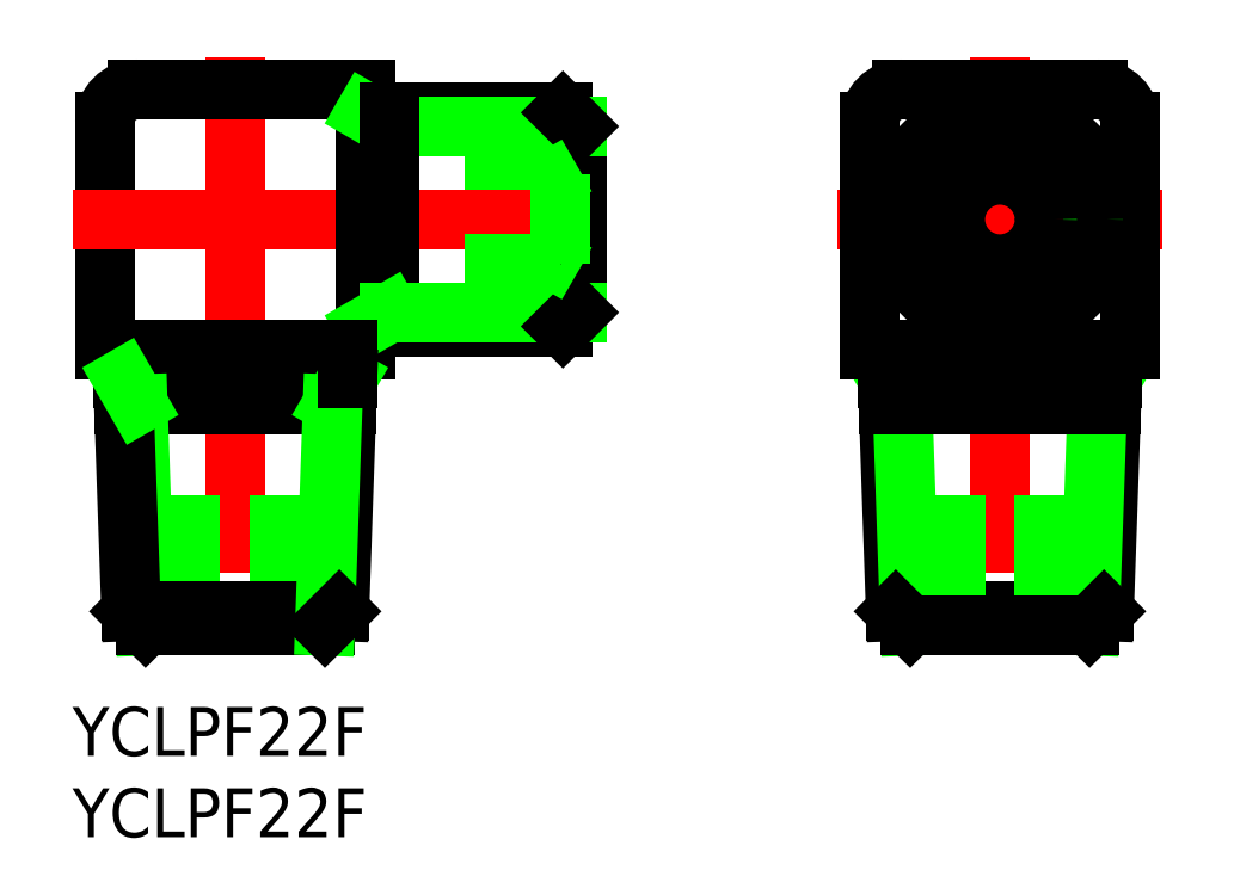
<metadata>
{"format":"dxf","ext":"dxf","renderer":"ezdxf+matplotlib","layout":"modelspace","background":"white","min_lineweight":24,"dpi":150}
</metadata>
<code>
0
SECTION
2
ENTITIES
0
TEXT
8
0
10
-10
20
-33
30
0
40
3
1
YCLPF22F
0
TEXT
8
0
10
-10
20
-38
30
0
40
3
1
YCLPF22F
0
LINE
8
0
10
53.4
20
-24.11
30
0
11
40.6
21
-24.11
31
0
0
LINE
8
0
10
40.6
20
-24.11
30
0
11
40.1
21
-9.783
31
0
0
LINE
8
0
10
41.49
20
-25
30
0
11
41.01
21
-11.36
31
0
0
LINE
8
0
10
41.49
20
-25
30
0
11
40.6
21
-24.11
31
0
0
LINE
8
0
10
41.01
20
-11.36
30
0
11
40.1
21
-9.783
31
0
0
LINE
8
0
10
53.4
20
-24.11
30
0
11
53.9
21
-9.783
31
0
0
LINE
8
0
10
52.51
20
-25
30
0
11
52.99
21
-11.36
31
0
0
LINE
8
0
10
52.51
20
-25
30
0
11
53.4
21
-24.11
31
0
0
LINE
8
0
10
52.99
20
-11.36
30
0
11
53.9
21
-9.783
31
0
0
LINE
8
CENTER
10
37
20
0
30
0
11
57
21
0
31
0
0
LINE
8
0
10
-8
20
6
30
0
11
-8
21
-8
31
0
0
LINE
8
0
10
21
20
5.722
30
0
11
21
21
-5.722
31
0
0
LINE
8
0
10
20.14
20
6.578
30
0
11
20.14
21
-6.578
31
0
0
LINE
8
CENTER
10
0
20
10
30
0
11
0
21
-27
31
0
0
LINE
8
0
10
14.07
20
2.75
30
0
11
20
21
2.75
31
0
0
LINE
8
0
10
-8
20
-8
30
0
11
8
21
-8
31
0
0
LINE
8
CENTER
10
-10
20
0
30
0
11
23
21
0
31
0
0
LINE
8
0
10
-2.75
20
-25
30
0
11
-2.75
21
-16.95
31
0
0
LINE
8
0
10
2.75
20
-25
30
0
11
2.75
21
-16.95
31
0
0
LINE
8
0
10
14.07
20
-2.75
30
0
11
20
21
-2.75
31
0
0
LINE
8
0
10
8
20
-6.578
30
0
11
20.14
21
-6.578
31
0
0
LINE
8
0
10
8
20
8
30
0
11
8
21
-8
31
0
0
LINE
8
0
10
8
20
8
30
0
11
-6
21
8
31
0
0
ARC
8
0
10
-6
20
6
30
0
40
2
50
90
51
180
0
LINE
8
0
10
8
20
6.578
30
0
11
20.14
21
6.578
31
0
0
LINE
8
0
10
21
20
5.723
30
0
11
9.483
21
5.723
31
0
0
LINE
8
0
10
39
20
6
30
0
11
39
21
-8
31
0
0
LINE
8
0
10
55
20
6
30
0
11
55
21
-8
31
0
0
LINE
8
CENTER
10
47
20
10
30
0
11
47
21
-27
31
0
0
LINE
8
0
10
49.75
20
-16.95
30
0
11
49.75
21
-25
31
0
0
LINE
8
0
10
44.25
20
-16.95
30
0
11
44.25
21
-25
31
0
0
LINE
8
0
10
41.49
20
-25
30
0
11
52.51
21
-25
31
0
0
LINE
8
0
10
39
20
-8
30
0
11
55
21
-8
31
0
0
LINE
8
0
10
40.1
20
-8
30
0
11
40.1
21
-9.783
31
0
0
CIRCLE
8
0
10
47
20
0
30
0
40
2.75
0
LINE
8
0
10
53.9
20
-8
30
0
11
53.9
21
-9.783
31
0
0
ARC
8
0
10
53
20
6
30
0
40
2
50
0
51
90
0
LINE
8
0
10
53
20
8
30
0
11
41
21
8
31
0
0
ARC
8
0
10
41
20
6
30
0
40
2
50
90
51
180
0
LINE
8
0
10
40.16
20
-11.36
30
0
11
53.84
21
-11.36
31
0
0
CIRCLE
8
0
10
47
20
0
30
0
40
5.723
0
CIRCLE
8
0
10
47
20
0
30
0
40
6.579
0
LINE
8
0
10
21
20
5.722
30
0
11
20.14
21
6.578
31
0
0
LINE
8
0
10
8
20
6.578
30
0
11
9.483
21
5.723
31
0
0
LINE
8
0
10
9.483
20
-6.578
30
0
11
9.483
21
6.578
31
0
0
LINE
8
0
10
8
20
-6.578
30
0
11
9.483
21
-5.722
31
0
0
LINE
8
0
10
21
20
-5.722
30
0
11
9.483
21
-5.722
31
0
0
LINE
8
0
10
21
20
-5.722
30
0
11
20.14
21
-6.578
31
0
0
LINE
8
0
10
-6.845
20
-11.36
30
0
11
6.845
21
-11.36
31
0
0
LINE
8
0
10
-5.513
20
-25
30
0
11
-5.989
21
-11.36
31
0
0
LINE
8
0
10
-6.4
20
-24.11
30
0
11
-6.9
21
-9.783
31
0
0
LINE
8
0
10
-5.513
20
-25
30
0
11
5.513
21
-25
31
0
0
LINE
8
0
10
6.4
20
-24.11
30
0
11
-6.4
21
-24.11
31
0
0
LINE
8
0
10
-5.513
20
-25
30
0
11
-6.4
21
-24.11
31
0
0
LINE
8
0
10
-6.9
20
-8
30
0
11
-6.9
21
-9.783
31
0
0
LINE
8
0
10
-5.989
20
-11.36
30
0
11
-6.9
21
-9.783
31
0
0
LINE
8
0
10
5.989
20
-11.36
30
0
11
6.9
21
-9.783
31
0
0
LINE
8
0
10
6.4
20
-24.11
30
0
11
6.9
21
-9.783
31
0
0
LINE
8
0
10
5.513
20
-25
30
0
11
5.989
21
-11.36
31
0
0
LINE
8
0
10
5.513
20
-25
30
0
11
6.4
21
-24.11
31
0
0
LINE
8
0
10
6.9
20
-8
30
0
11
6.9
21
-9.783
31
0
0
LINE
8
0
10
20
20
2.75
30
0
11
20
21
-2.75
31
0
0
LINE
8
0
10
20
20
2.75
30
0
11
21
21
3.327
31
0
0
LINE
8
0
10
20
20
-2.75
30
0
11
21
21
-3.327
31
0
0
CIRCLE
8
0
10
47
20
0
30
0
40
3.327
0
ENDSEC
0
EOF

</code>
